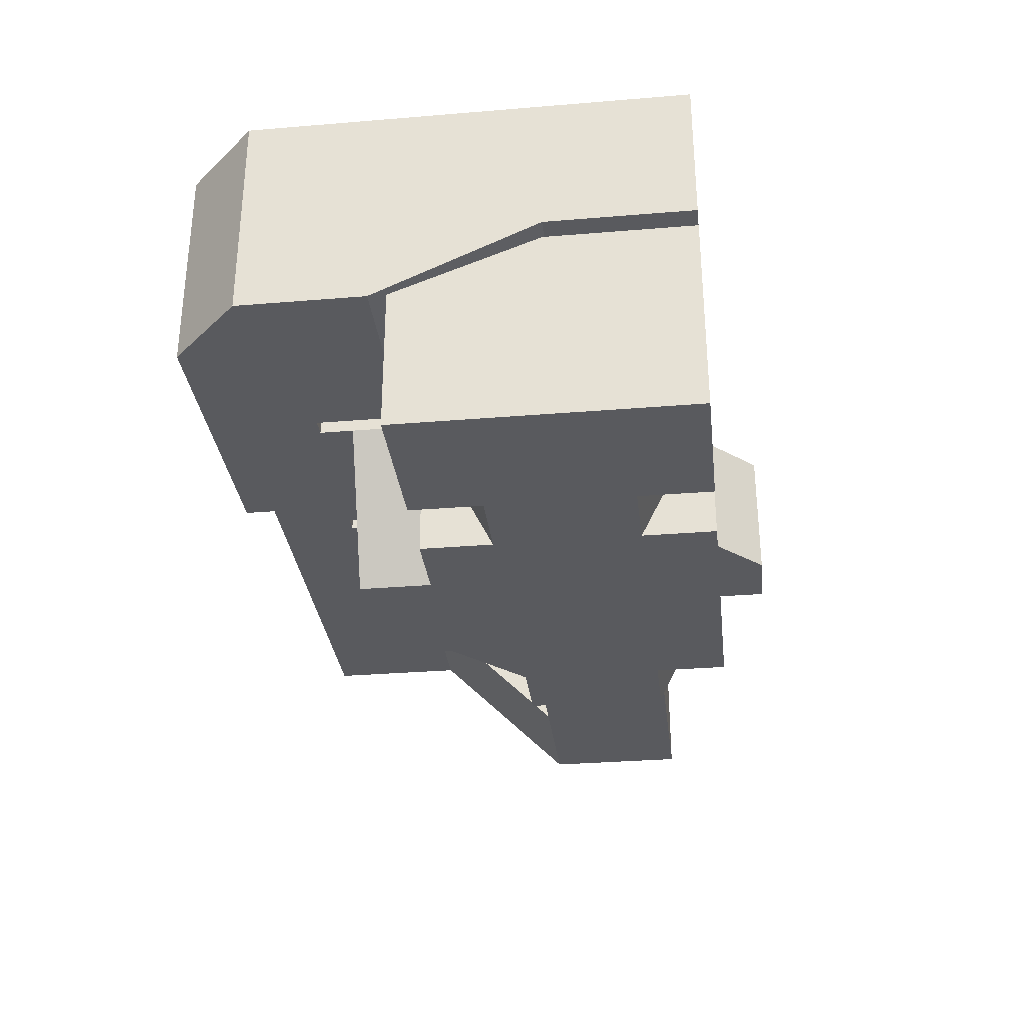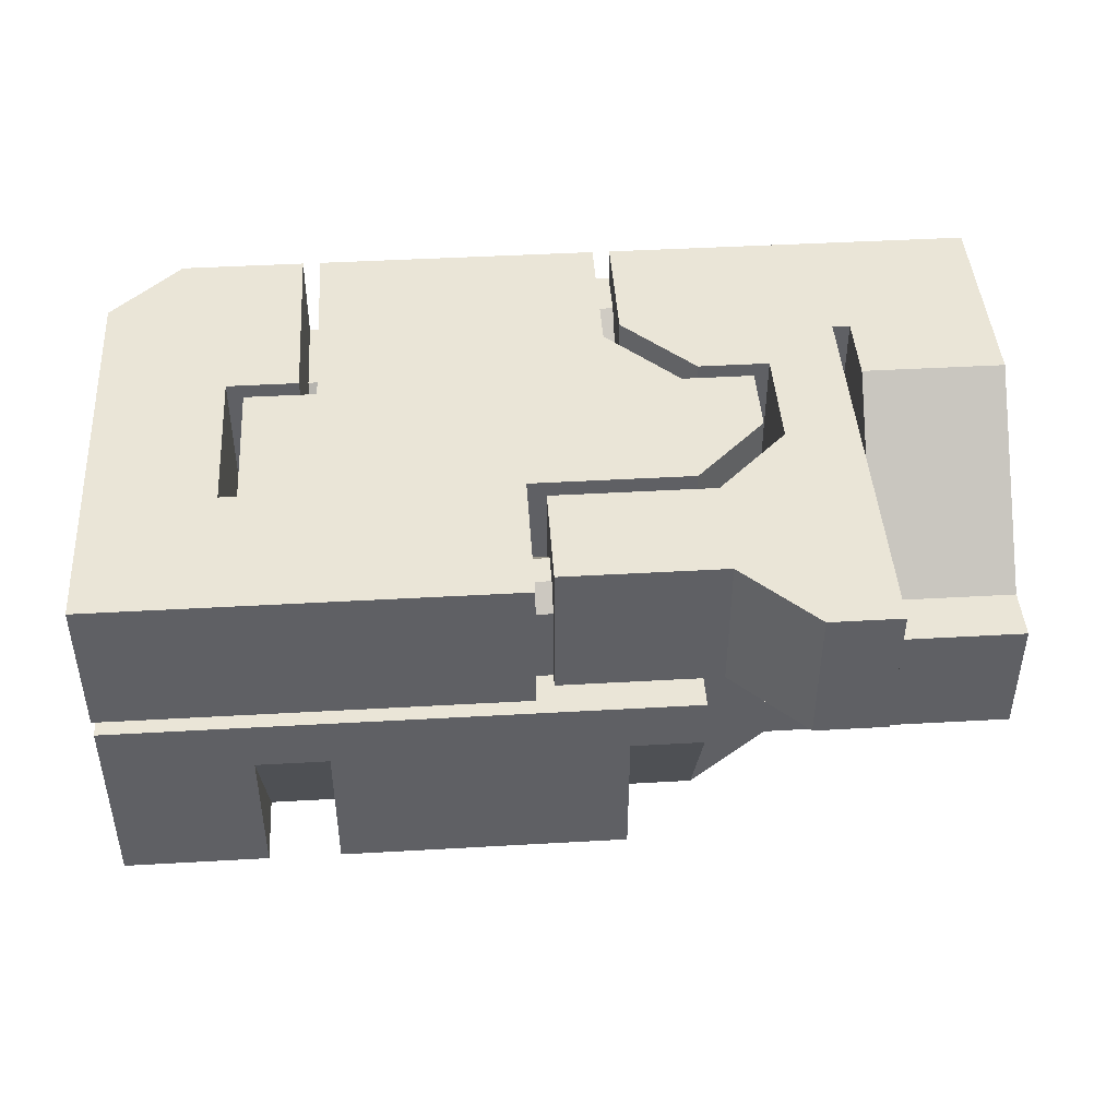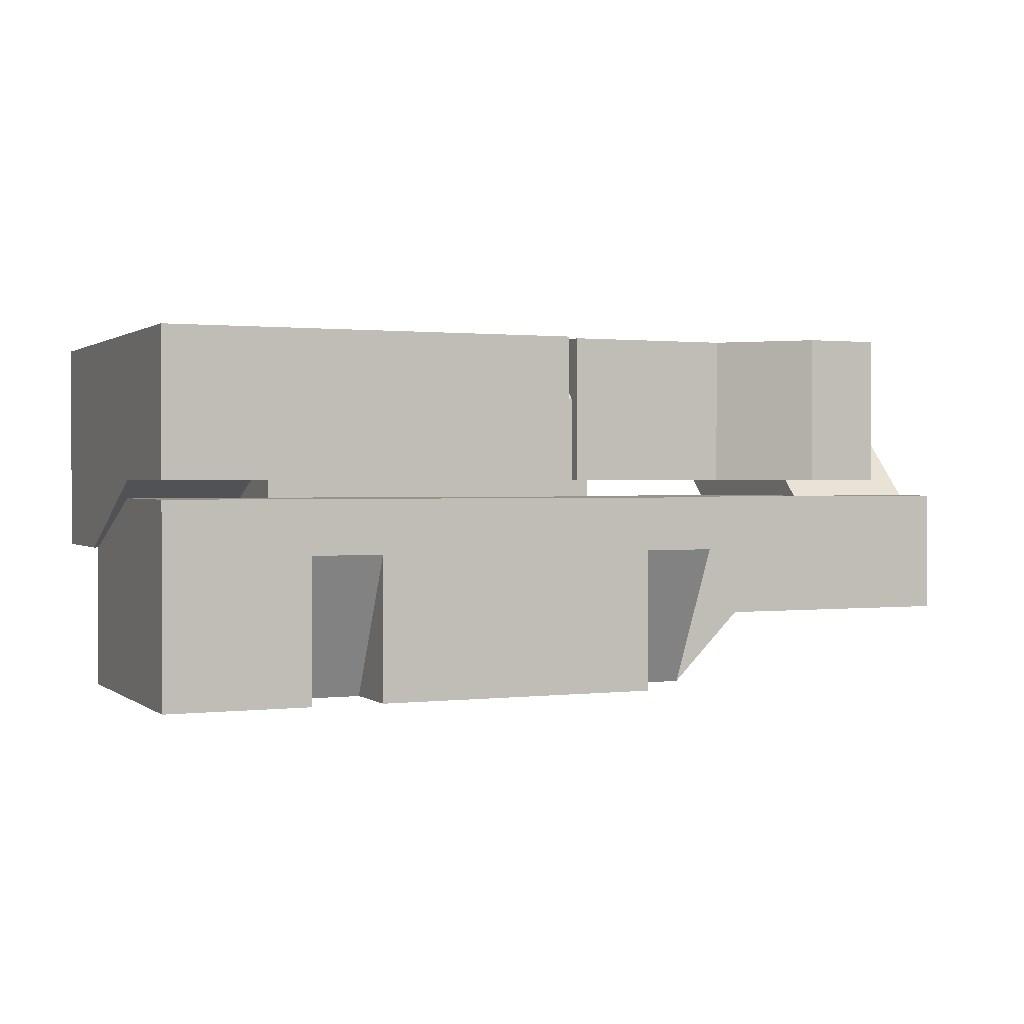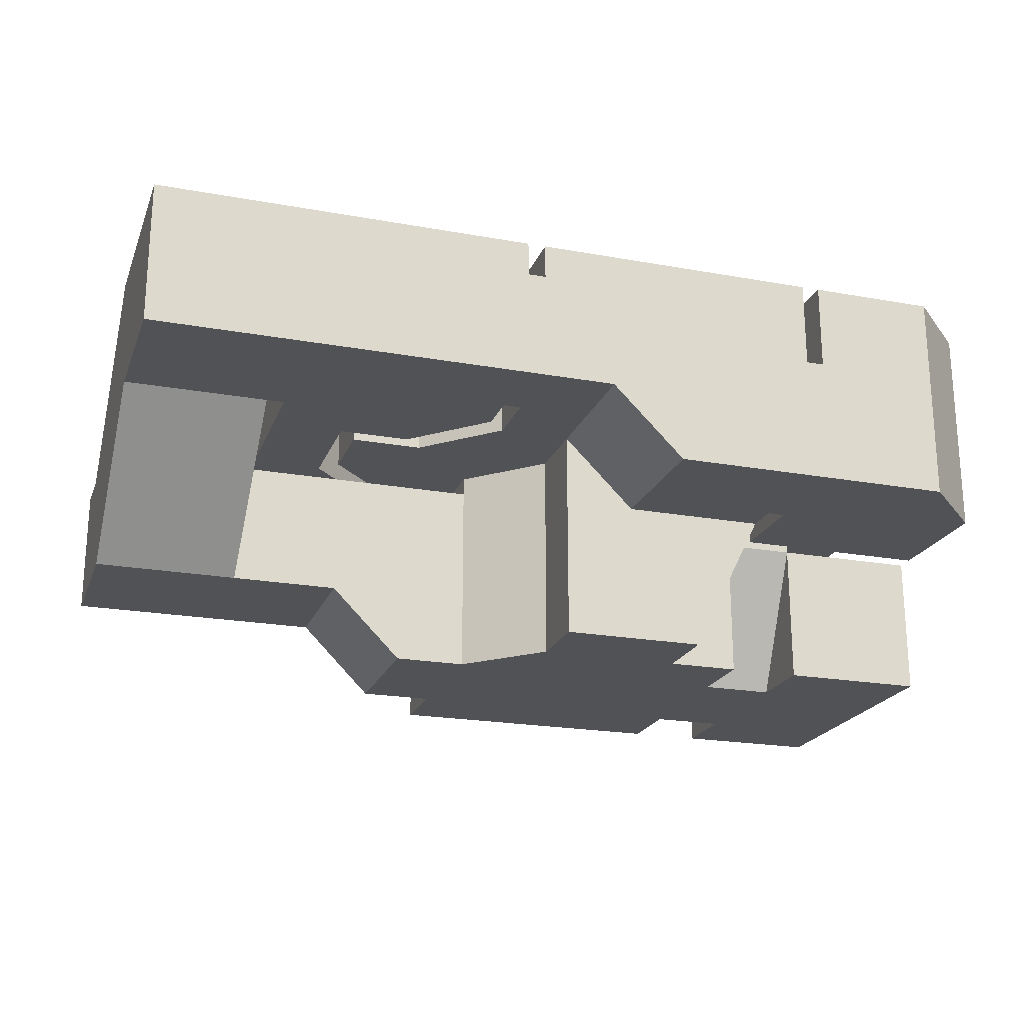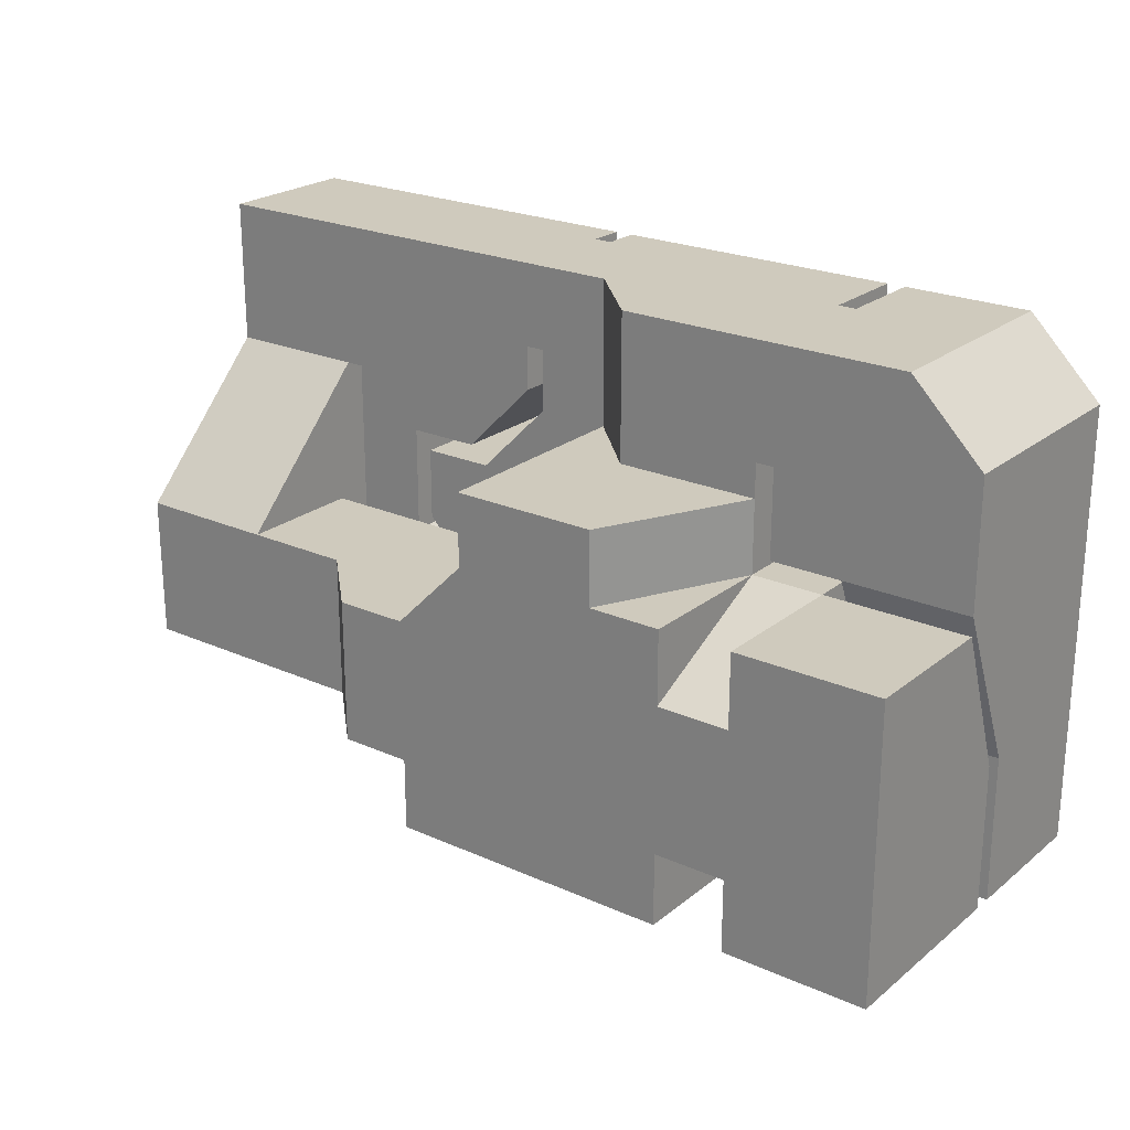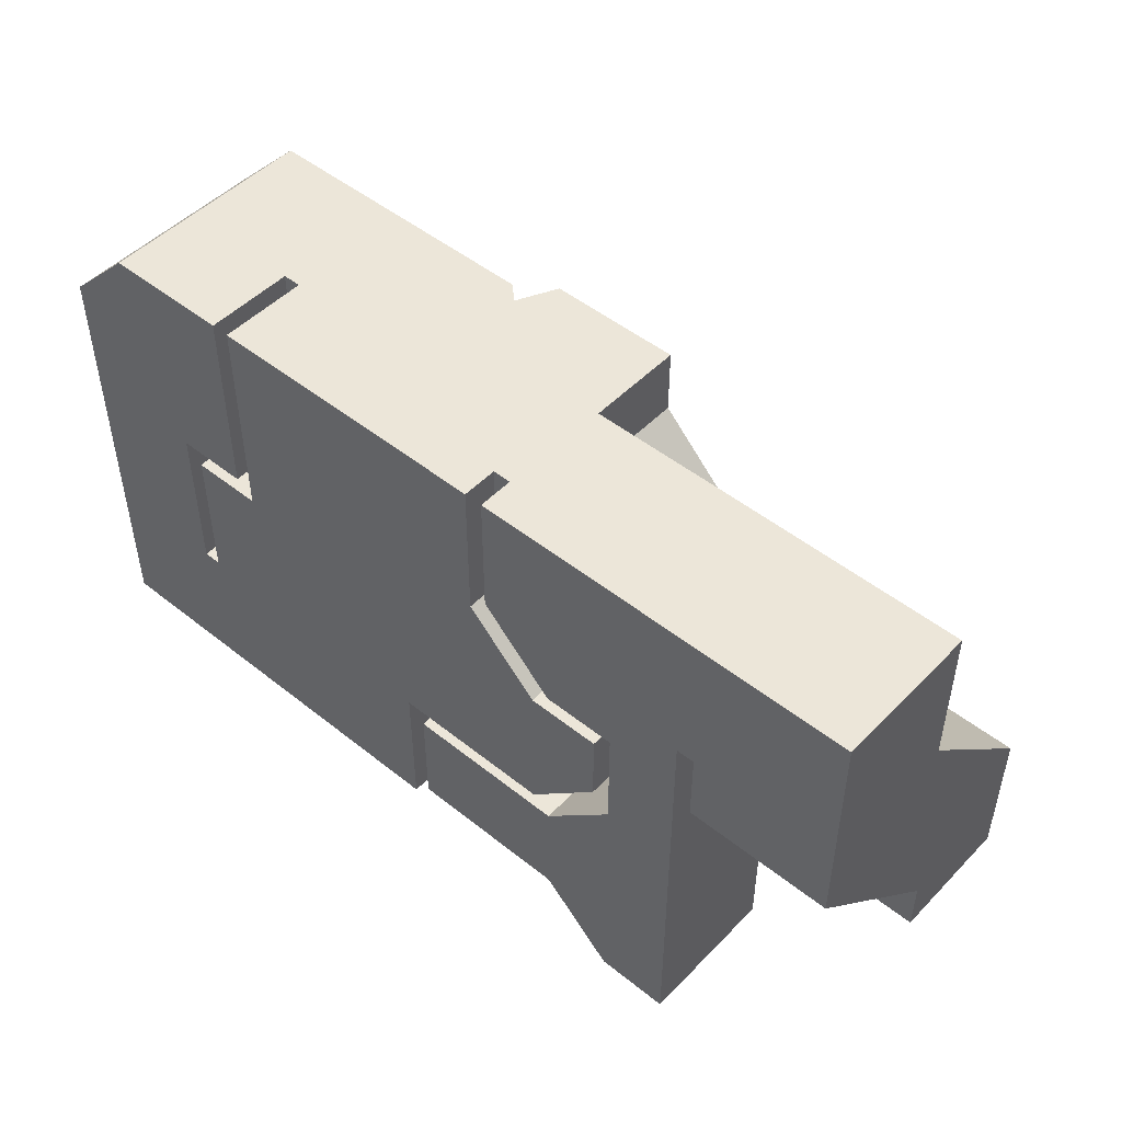
<metadata>
{"format":"obj","ext":"obj","renderer":"f3d","projection":"perspective","resolution":1024,"background":"white","views":[{"elev":-31.5,"azim":96.7,"up":"+Y"},{"elev":44.3,"azim":176.2,"up":"+Y"},{"elev":1.0,"azim":156.4,"up":"+Y"},{"elev":-21.3,"azim":-17.8,"up":"+Y"},{"elev":23.1,"azim":37.1,"up":"+Z"},{"elev":48.9,"azim":-138.4,"up":"+Z"}]}
</metadata>
<code>
o Level
v -3.722 -0.04938 -0.1894
v -3.722 2.351 1.011
v -3.722 -0.04938 1.011
v -0.1217 -0.04938 1.011
v -2.522 -0.04938 1.011
v -1.322 -0.04938 2.211
v -0.1217 -0.04938 2.211
v -2.522 -0.04938 -1.389
v -1.322 -0.04938 -0.1894
v -1.322 -0.04938 -1.389
v -0.1217 -0.04938 4.611
v 3.478 2.351 4.611
v 1.078 -1.249 4.611
v -1.322 -0.04938 3.24
v -1.322 -0.3494 -1.389
v -1.322 -0.3494 -0.1894
v -1.322 -3.649 -0.1894
v -0.1217 -3.649 1.011
v -2.522 2.351 -1.389
v 0.1783 2.351 -1.389
v 1.078 -1.249 2.211
v -1.622 -0.04938 2.511
v -2.822 2.351 1.311
v -2.822 -0.04938 1.311
v -0.1217 -3.649 2.211
v 2.278 -3.649 1.011
v 0.1783 -0.04938 -1.389
v -1.322 2.351 4.611
v 3.478 -1.249 2.211
v 3.478 -1.249 1.011
v 4.678 -3.649 -0.1894
v 4.678 -1.249 1.011
v 3.478 -3.649 1.011
v 3.478 -3.649 -0.1894
v 4.678 -0.04938 -1.389
v 4.678 -0.3494 -1.389
v 3.478 2.351 1.011
v 3.478 0.4061 2.768
v 3.478 0.8855 3.099
v 0.1783 1.681 -2.392
v 0.1783 1.681 -2.9
v 0.1783 2.351 -3.789
v -3.722 2.351 -0.1894
v -7.922 -0.04938 2.211
v -7.922 2.351 1.011
v -7.922 2.351 4.611
v 4.978 -0.04938 -1.389
v 4.978 2.351 1.311
v 4.978 -1.249 1.311
v -2.822 -0.04938 -3.489
v -4.022 2.351 -4.689
v -4.022 -0.04938 -4.689
v -5.222 -0.04938 -4.689
v -5.222 2.351 2.211
v -5.222 -0.04938 2.211
v -1.322 1.769 4.611
v 4.678 2.351 1.011
v 4.678 2.351 -1.389
v -2.522 2.351 1.011
v 3.778 2.351 1.311
v 3.778 -1.249 1.311
v 0.1783 -0.04938 -3.789
v 7.078 2.351 -3.789
v -4.022 2.351 1.311
v -4.022 -0.04938 1.311
v -1.622 2.351 2.511
v -1.622 1.339 3.24
v -1.622 1.769 3.731
v 0.1783 -0.04938 -3.264
v 0.1783 -0.04938 -2.004
v 7.078 -0.04938 -1.389
v 7.078 2.351 3.411
v 7.078 -0.04938 -3.789
v 5.878 -1.249 4.611
v 7.078 -1.249 3.411
v 7.078 -1.249 1.311
v 3.778 0.8855 4.611
v 3.778 2.351 4.611
v 5.878 2.351 4.611
v 4.978 2.351 -1.389
v 2.278 -3.649 2.211
v 7.078 -0.3494 -1.389
v 7.078 -3.649 -3.789
v 7.078 -1.249 1.011
v -1.322 -3.649 -2.589
v 3.478 -3.649 -2.589
v -3.722 -2.449 -2.589
v -5.522 -2.449 -0.1894
v -3.722 -2.449 -0.1894
v 7.078 -3.649 1.011
v -7.922 -2.449 -0.1894
v -7.922 -2.449 -2.589
v 4.678 -3.649 -3.789
v 4.678 -3.649 -2.589
v -2.522 -3.649 -0.1894
v 4.678 -1.249 -3.789
v 3.478 -1.249 -3.789
v 3.478 -3.649 -3.789
v 4.678 -3.649 1.011
v -4.022 -0.04938 -0.4894
v -5.222 2.351 -4.689
v -5.522 -0.04938 2.211
v -5.522 2.351 2.211
v -2.522 -3.649 -2.589
v -2.522 -0.3494 -2.589
v -5.522 -0.3494 -0.1894
v -5.522 2.351 1.011
v -5.522 -0.3494 -1.689
v -2.822 2.351 -1.689
v -0.1217 -0.04938 -1.689
v -2.822 -0.04938 -1.689
v -4.022 2.351 -0.4894
v -0.1217 1.681 -2.392
v -0.1217 2.351 -1.689
v -0.1217 2.351 -3.489
v -0.1217 -0.04938 -3.489
v -2.822 2.351 -3.489
v -1.322 -1.249 -3.789
v -1.322 -3.649 -3.789
v -2.522 -1.249 -3.789
v -7.922 -0.3494 -2.589
v -7.922 -0.3494 -1.689
v -7.922 -0.04938 4.611
v -0.1217 -0.04938 -3.264
v -1.322 2.351 2.211
v -1.322 1.769 3.731
v -1.322 1.339 3.24
v 7.078 -0.3494 -3.789
v -2.522 -0.3494 -3.789
v -1.622 -0.04938 3.24
v -1.622 2.351 4.611
v -0.1217 1.335 -2.004
v -0.1217 1.681 -2.9
v 0.1783 1.335 -3.264
v -0.1217 1.335 -3.264
v 0.1783 1.335 -2.004
v -0.1217 -0.04938 -2.004
v -1.622 1.769 4.611
v 3.778 0.4061 2.768
v 3.478 -1.249 2.768
v 3.778 0.8855 3.099
v 3.478 0.8855 4.611
v 3.778 -1.249 2.768
g Level_Level_wall
f 1 2 3
f 11 12 13
f 15 9 16
f 17 4 18
f 4 17 16
f 4 16 9
f 19 10 20
f 22 23 24
f 27 20 10
f 11 28 12
f 26 29 30
f 26 30 33
f 34 33 30
f 35 36 32
f 37 38 39
f 27 36 35
f 40 41 42
f 8 43 1
f 44 45 46
f 47 48 49
f 8 10 19
f 50 51 52
f 53 54 55
f 11 56 28
f 2 5 3
f 35 57 58
f 59 6 5
f 49 60 61
f 57 30 37
f 62 63 42
f 24 64 65
f 66 67 68
f 71 72 63
f 74 72 75
f 76 75 72
f 77 78 79
f 76 72 71
f 80 35 58
f 71 63 73
f 29 81 21
f 21 25 7
f 25 21 81
f 82 83 84
f 83 90 84
f 97 98 86
f 94 93 96
f 32 99 31
f 64 100 65
f 52 101 53
f 102 54 103
f 87 104 105
f 103 107 106
f 106 107 108
f 106 88 102
f 109 110 111
f 112 111 100
f 113 114 115
f 116 117 50
f 85 119 118
f 120 105 104
f 17 95 16
f 88 106 89
f 16 89 106
f 95 89 16
f 121 122 92
f 105 121 87
f 123 44 46
f 106 102 103
f 92 87 121
f 92 122 91
f 125 126 127
f 122 44 91
f 97 119 98
f 84 99 32
f 93 128 96
f 83 128 93
f 129 105 120
f 129 120 118
f 82 128 83
f 27 10 15
f 97 129 118
f 40 132 113
f 41 113 133
f 134 133 135
f 69 135 124
f 136 137 132
f 127 130 14
f 126 67 127
f 56 68 126
f 138 56 11
f 29 37 30
f 139 61 60
f 140 139 38
f 38 141 39
f 39 77 142
f 1 43 2
f 15 10 9
f 22 66 23
f 25 18 4
f 4 7 25
f 26 81 29
f 37 29 38
f 29 140 38
f 142 12 39
f 12 37 39
f 27 15 36
f 20 27 136
f 27 70 136
f 69 62 134
f 62 42 134
f 20 136 40
f 41 134 42
f 20 40 42
f 8 19 43
f 47 80 48
f 50 117 51
f 53 101 54
f 2 59 5
f 35 32 57
f 59 125 6
f 49 48 60
f 57 32 30
f 62 73 63
f 24 23 64
f 66 22 67
f 22 130 67
f 138 131 68
f 131 66 68
f 74 79 72
f 13 12 142
f 79 74 77
f 80 47 35
f 64 112 100
f 52 51 101
f 102 55 54
f 109 114 110
f 112 109 111
f 137 110 132
f 110 114 132
f 115 116 135
f 116 124 135
f 113 132 114
f 115 135 133
f 133 113 115
f 116 115 117
f 14 6 127
f 6 125 127
f 125 28 126
f 28 56 126
f 122 45 44
f 97 118 119
f 84 90 99
f 40 136 132
f 41 40 113
f 134 41 133
f 69 134 135
f 136 70 137
f 127 67 130
f 126 68 67
f 56 138 68
f 78 77 141
f 139 143 61
f 60 78 141
f 141 139 60
f 140 143 139
f 38 139 141
f 39 141 77
f 77 74 142
f 13 142 74
f 11 123 138
f 123 46 138
f 138 46 131
f 96 128 97
f 97 128 129
g Level_Level_floor
f 4 5 6
f 7 4 6
f 8 9 10
f 7 6 14
f 8 5 9
f 11 21 7
f 25 26 18
f 3 5 1
f 69 70 35
f 73 47 71
f 85 34 86
f 87 88 89
f 91 88 92
f 93 94 83
f 31 83 94
f 85 95 17
f 104 89 95
f 88 87 92
f 91 102 88
f 124 116 50
f 47 73 35
f 86 119 85
f 94 34 31
f 99 90 31
f 71 49 76
f 100 50 52
f 53 100 52
f 55 100 53
f 100 55 65
f 65 22 24
f 55 130 22
f 123 102 44
f 33 34 26
f 26 17 18
f 76 49 75
f 75 49 74
f 102 123 55
f 137 69 124
f 4 9 5
f 11 7 14
f 8 1 5
f 11 13 21
f 29 21 140
f 21 13 140
f 25 81 26
f 73 62 35
f 62 69 35
f 70 27 35
f 85 17 34
f 31 90 83
f 85 104 95
f 104 87 89
f 91 44 102
f 50 111 137
f 111 110 137
f 137 124 50
f 86 98 119
f 94 86 34
f 71 47 49
f 100 111 50
f 65 55 22
f 11 55 123
f 26 34 17
f 74 49 143
f 49 61 143
f 137 70 69
f 14 130 11
f 140 74 143
f 140 13 74
f 55 11 130
g Level_Level_ceiling
f 31 30 32
f 96 86 94
f 106 15 16
f 118 104 85
f 45 108 107
f 82 32 36
f 121 108 122
f 105 108 121
f 105 129 15
f 107 103 45
f 45 103 46
f 131 54 66
f 66 54 23
f 23 54 64
f 54 112 64
f 101 51 112
f 51 109 112
f 115 109 117
f 43 59 2
f 19 20 59
f 59 20 125
f 12 125 20
f 12 28 125
f 37 12 20
f 57 37 58
f 37 20 58
f 20 42 58
f 63 58 42
f 58 63 80
f 80 63 48
f 63 72 48
f 72 79 48
f 79 78 48
f 60 48 78
f 31 34 30
f 96 97 86
f 106 108 15
f 118 120 104
f 45 122 108
f 82 84 32
f 105 15 108
f 54 101 112
f 51 117 109
f 115 114 109
f 43 19 59
f 103 131 46
f 54 131 103
f 15 129 128
f 128 82 15
l 27 110

</code>
